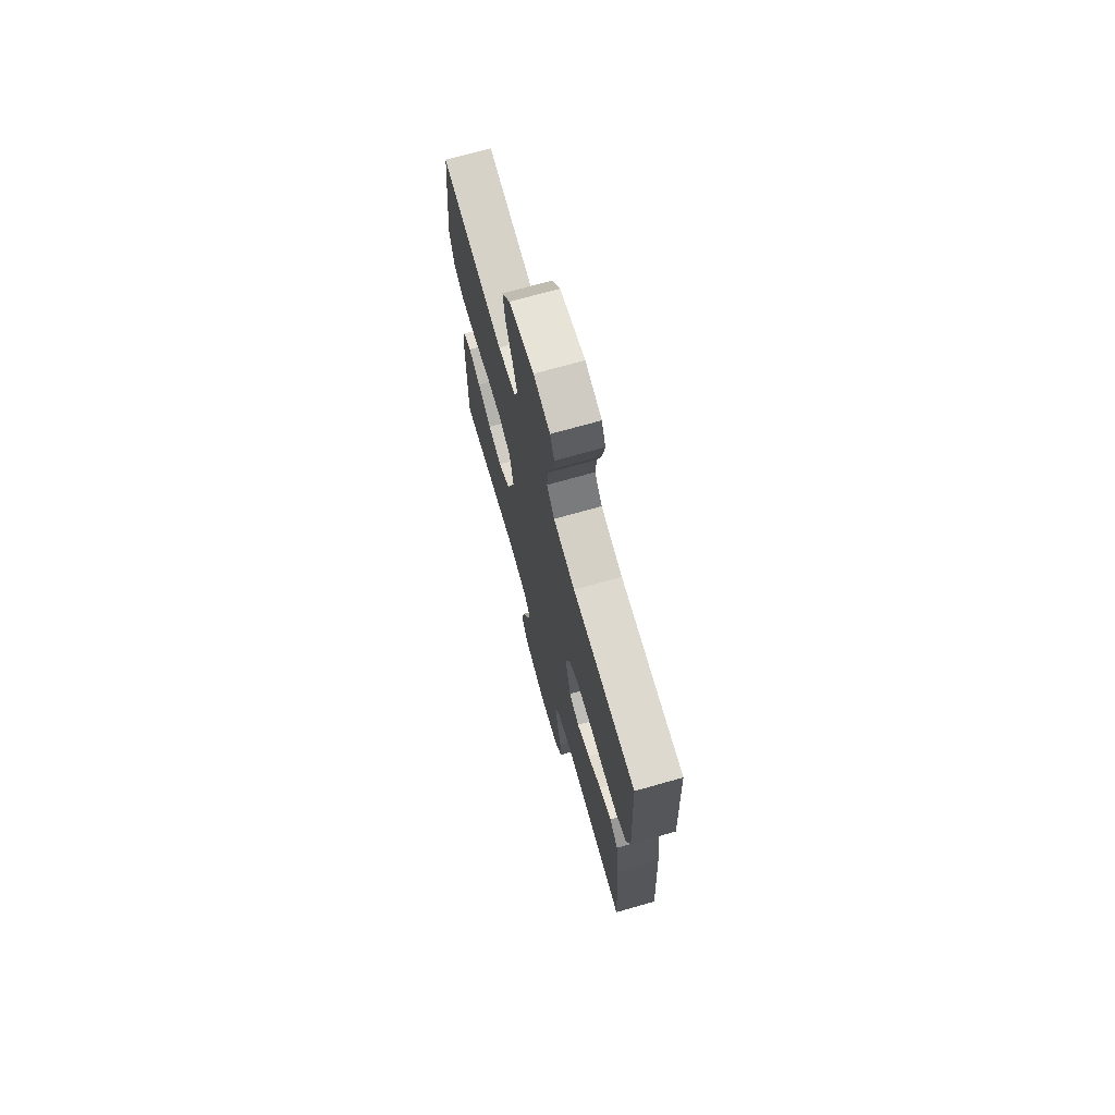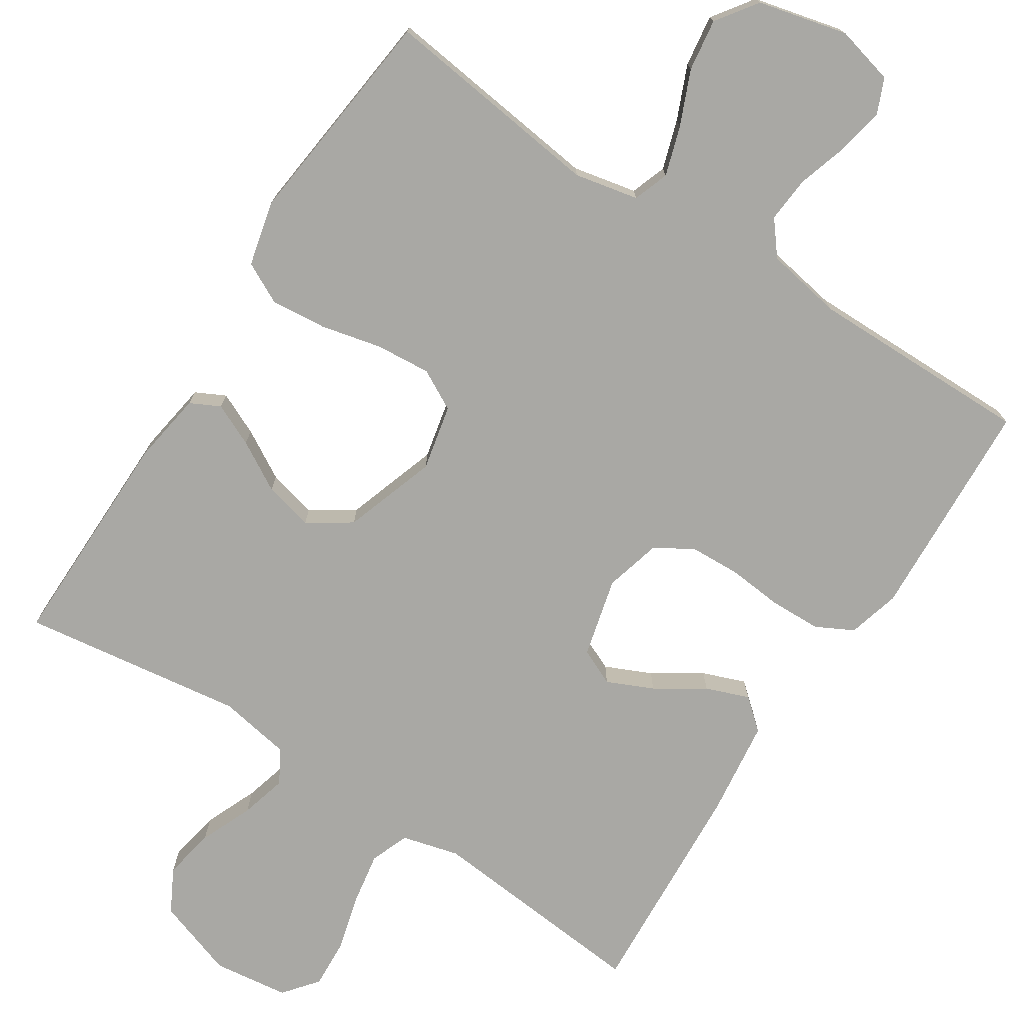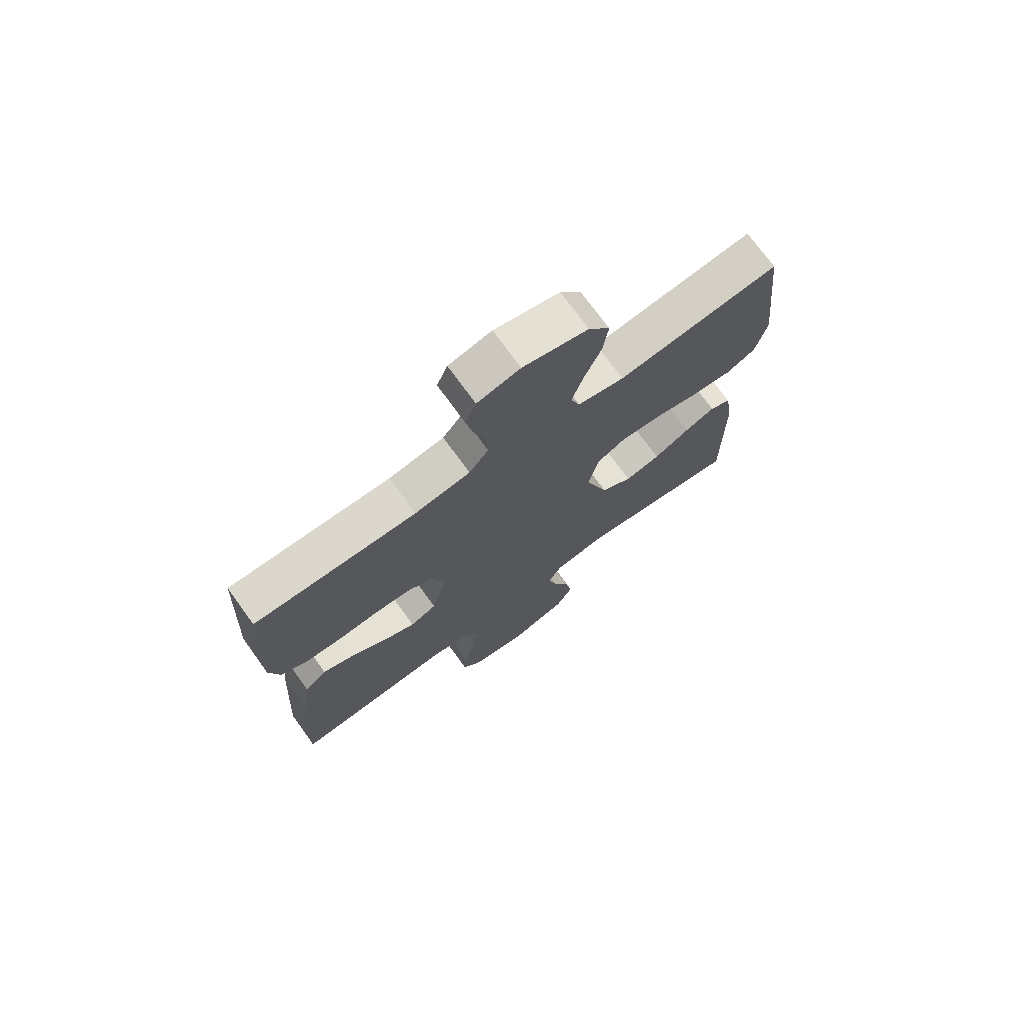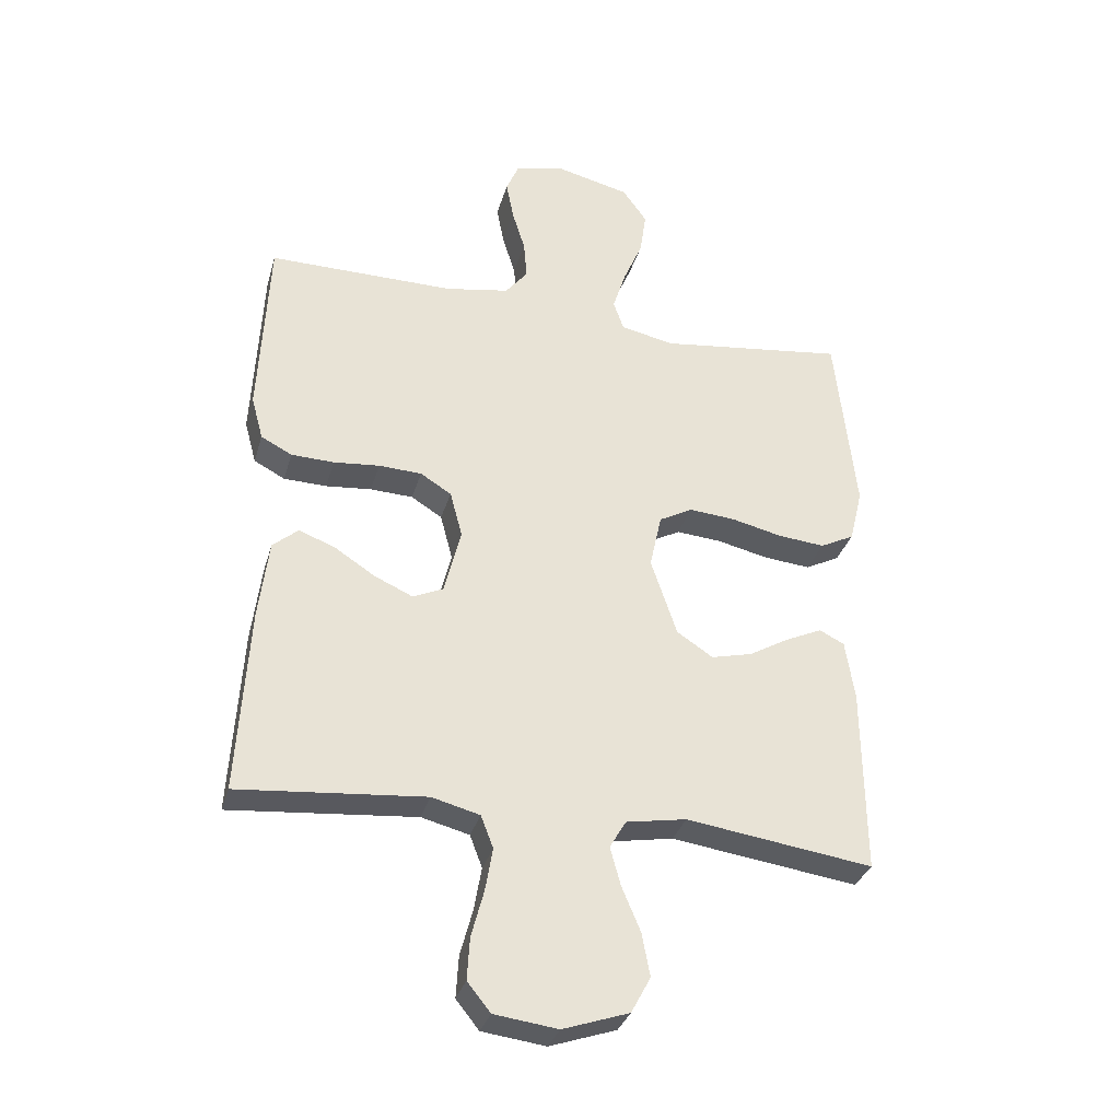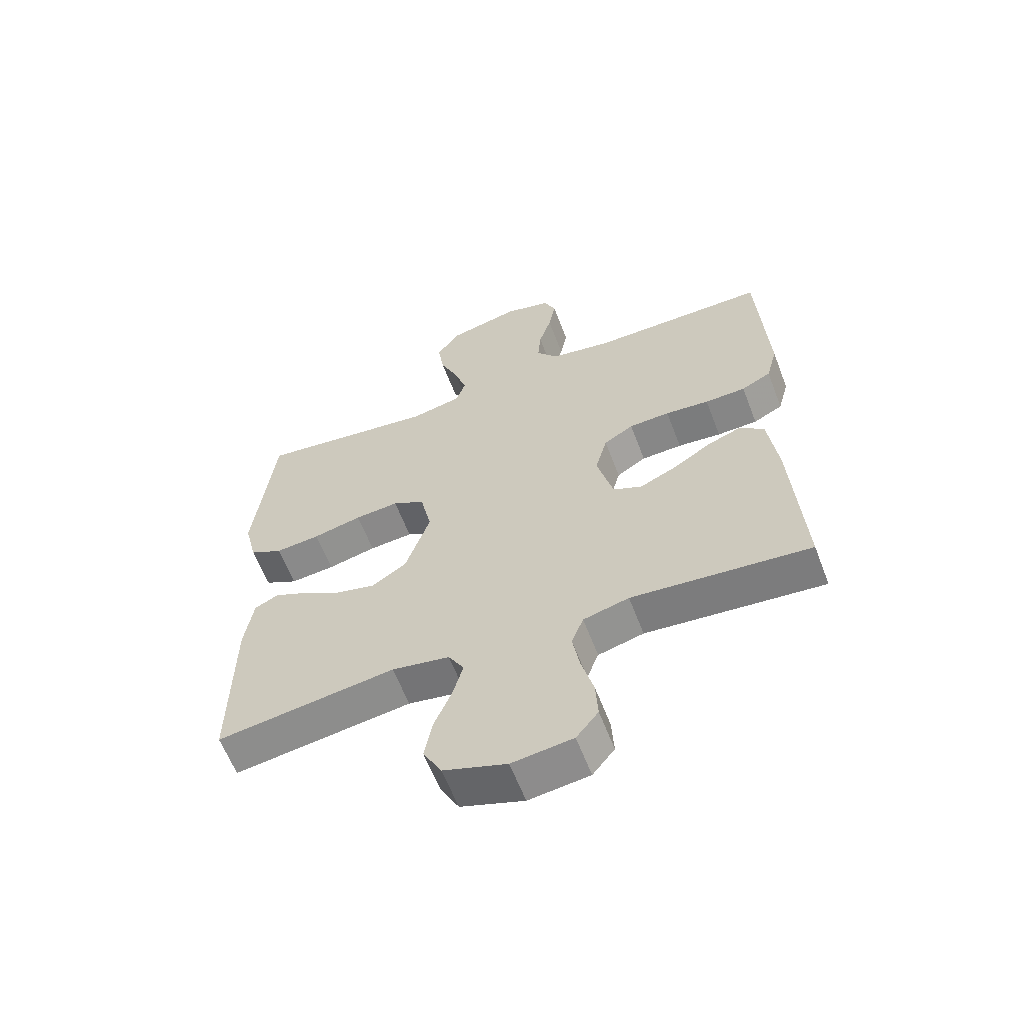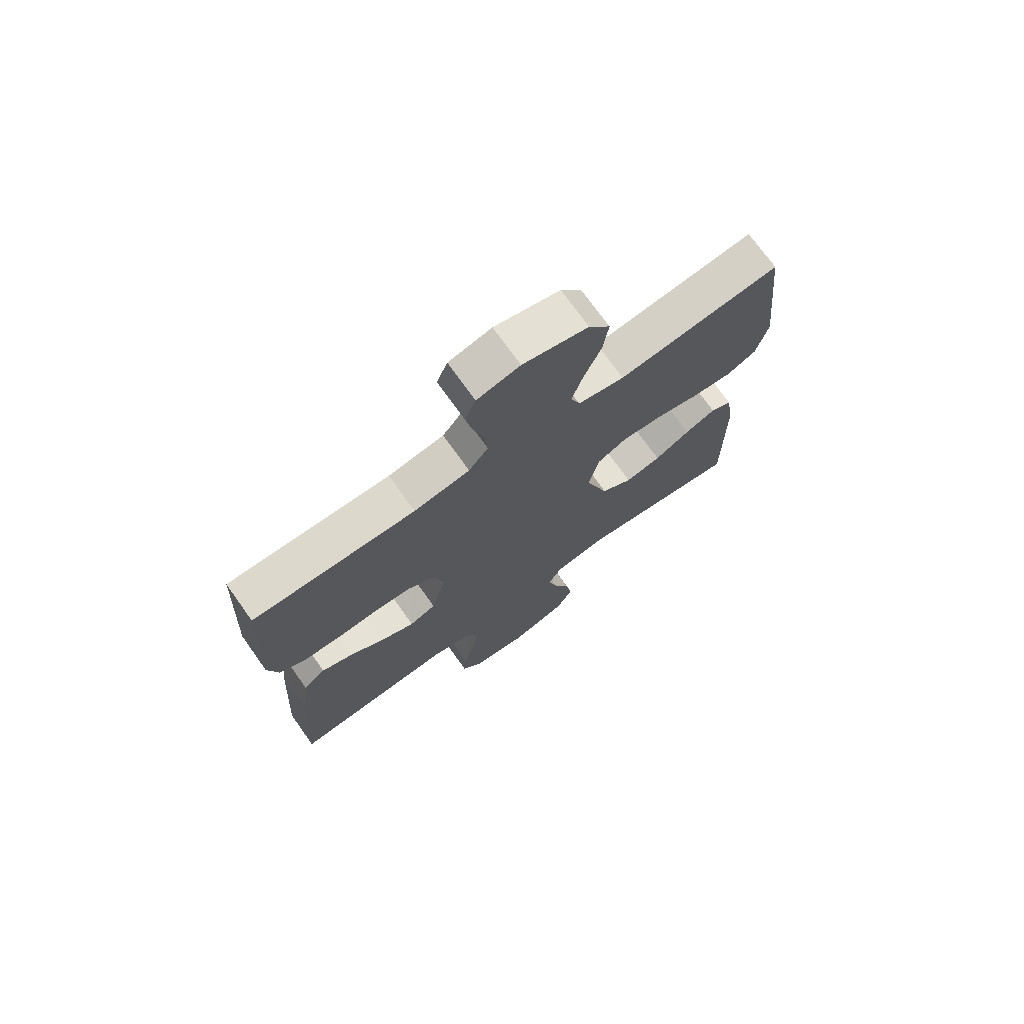
<metadata>
{"format":"obj","ext":"obj","renderer":"f3d","projection":"perspective","resolution":1024,"background":"white","views":[{"elev":71.8,"azim":74.2,"up":"+Z"},{"elev":-74.9,"azim":-32.9,"up":"+Y"},{"elev":73.3,"azim":144.1,"up":"+Z"},{"elev":-32.6,"azim":164.7,"up":"+Z"},{"elev":-61.3,"azim":20.9,"up":"+Z"},{"elev":73.0,"azim":144.5,"up":"+Z"}]}
</metadata>
<code>
v -0.5 0.07 0.5
v -0.2 0.07 0.462
v -0.114 0.07 0.48
v -0.097 0.07 0.528
v -0.118 0.07 0.594
v -0.149 0.07 0.667
v -0.159 0.07 0.737
v -0.12 0.07 0.792
v 0 0.07 0.821
v 0.079 0.07 0.801
v 0.099 0.07 0.754
v 0.087 0.07 0.691
v 0.066 0.07 0.623
v 0.061 0.07 0.561
v 0.097 0.07 0.516
v 0.2 0.07 0.498
v 0.5 0.07 0.5
v 0.515 0.07 0.2
v 0.496 0.07 0.13
v 0.446 0.07 0.104
v 0.377 0.07 0.102
v 0.303 0.07 0.109
v 0.234 0.07 0.106
v 0.184 0.07 0.075
v 0.164 0.07 0
v 0.191 0.07 -0.107
v 0.24 0.07 -0.129
v 0.302 0.07 -0.101
v 0.367 0.07 -0.059
v 0.425 0.07 -0.037
v 0.466 0.07 -0.072
v 0.482 0.07 -0.2
v 0.5 0.07 -0.5
v 0.2 0.07 -0.473
v 0.123 0.07 -0.493
v 0.103 0.07 -0.545
v 0.115 0.07 -0.615
v 0.135 0.07 -0.69
v 0.139 0.07 -0.757
v 0.102 0.07 -0.803
v 0 0.07 -0.816
v -0.106 0.07 -0.78
v -0.137 0.07 -0.722
v -0.124 0.07 -0.653
v -0.094 0.07 -0.582
v -0.077 0.07 -0.52
v -0.103 0.07 -0.475
v -0.2 0.07 -0.458
v -0.5 0.07 -0.5
v -0.497 0.07 -0.2
v -0.482 0.07 -0.103
v -0.442 0.07 -0.083
v -0.385 0.07 -0.109
v -0.319 0.07 -0.147
v -0.253 0.07 -0.163
v -0.195 0.07 -0.125
v -0.153 0.07 0
v -0.172 0.07 0.088
v -0.226 0.07 0.117
v -0.3 0.07 0.111
v -0.382 0.07 0.092
v -0.457 0.07 0.085
v -0.512 0.07 0.113
v -0.533 0.07 0.2
v -0.5 0 0.5
v -0.2 0 0.462
v -0.114 0 0.48
v -0.097 0 0.528
v -0.118 0 0.594
v -0.149 0 0.667
v -0.159 0 0.737
v -0.12 0 0.792
v 0 0 0.821
v 0.079 0 0.801
v 0.099 0 0.754
v 0.087 0 0.691
v 0.066 0 0.623
v 0.061 0 0.561
v 0.097 0 0.516
v 0.2 0 0.498
v 0.5 0 0.5
v 0.515 0 0.2
v 0.496 0 0.13
v 0.446 0 0.104
v 0.377 0 0.102
v 0.303 0 0.109
v 0.234 0 0.106
v 0.184 0 0.075
v 0.164 0 0
v 0.191 0 -0.107
v 0.24 0 -0.129
v 0.302 0 -0.101
v 0.367 0 -0.059
v 0.425 0 -0.037
v 0.466 0 -0.072
v 0.482 0 -0.2
v 0.5 0 -0.5
v 0.2 0 -0.473
v 0.123 0 -0.493
v 0.103 0 -0.545
v 0.115 0 -0.615
v 0.135 0 -0.69
v 0.139 0 -0.757
v 0.102 0 -0.803
v 0 0 -0.816
v -0.106 0 -0.78
v -0.137 0 -0.722
v -0.124 0 -0.653
v -0.094 0 -0.582
v -0.077 0 -0.52
v -0.103 0 -0.475
v -0.2 0 -0.458
v -0.5 0 -0.5
v -0.497 0 -0.2
v -0.482 0 -0.103
v -0.442 0 -0.083
v -0.385 0 -0.109
v -0.319 0 -0.147
v -0.253 0 -0.163
v -0.195 0 -0.125
v -0.153 0 0
v -0.172 0 0.088
v -0.226 0 0.117
v -0.3 0 0.111
v -0.382 0 0.092
v -0.457 0 0.085
v -0.512 0 0.113
v -0.533 0 0.2
f 63 64 1 2
f 60 61 62 63
f 59 60 63 2
f 58 59 2 3
f 57 58 3 4
f 51 52 53 54
f 49 50 51 54
f 48 49 54 55
f 47 48 55 56
f 42 43 44 45
f 42 45 46
f 41 42 46
f 40 41 46
f 37 38 39 40
f 36 37 40 46
f 35 36 46 47
f 31 32 33 34
f 28 29 30 31
f 27 28 31 34
f 26 27 34 35
f 19 20 21 22
f 19 22 23
f 16 17 18 19
f 15 16 19 23
f 14 15 23 24
f 10 11 12 13
f 10 13 14
f 9 10 14
f 8 9 14
f 5 6 7 8
f 4 5 8 14
f 57 4 14 24
f 25 26 35 47
f 47 56 57
f 24 25 47 57
f 66 65 128 127
f 127 126 125 124
f 66 127 124 123
f 67 66 123 122
f 68 67 122 121
f 118 117 116 115
f 118 115 114 113
f 119 118 113 112
f 120 119 112 111
f 109 108 107 106
f 110 109 106
f 110 106 105
f 110 105 104
f 104 103 102 101
f 110 104 101 100
f 111 110 100 99
f 98 97 96 95
f 95 94 93 92
f 98 95 92 91
f 99 98 91 90
f 86 85 84 83
f 87 86 83
f 83 82 81 80
f 87 83 80 79
f 88 87 79 78
f 77 76 75 74
f 78 77 74
f 78 74 73
f 78 73 72
f 72 71 70 69
f 78 72 69 68
f 88 78 68 121
f 111 99 90 89
f 121 120 111
f 121 111 89 88
f 1 65 66 2
f 2 66 67 3
f 3 67 68 4
f 4 68 69 5
f 5 69 70 6
f 6 70 71 7
f 7 71 72 8
f 8 72 73 9
f 9 73 74 10
f 10 74 75 11
f 11 75 76 12
f 12 76 77 13
f 13 77 78 14
f 14 78 79 15
f 15 79 80 16
f 16 80 81 17
f 17 81 82 18
f 18 82 83 19
f 19 83 84 20
f 20 84 85 21
f 21 85 86 22
f 22 86 87 23
f 23 87 88 24
f 24 88 89 25
f 25 89 90 26
f 26 90 91 27
f 27 91 92 28
f 28 92 93 29
f 29 93 94 30
f 30 94 95 31
f 31 95 96 32
f 32 96 97 33
f 33 97 98 34
f 34 98 99 35
f 35 99 100 36
f 36 100 101 37
f 37 101 102 38
f 38 102 103 39
f 39 103 104 40
f 40 104 105 41
f 41 105 106 42
f 42 106 107 43
f 43 107 108 44
f 44 108 109 45
f 45 109 110 46
f 46 110 111 47
f 47 111 112 48
f 48 112 113 49
f 49 113 114 50
f 50 114 115 51
f 51 115 116 52
f 52 116 117 53
f 53 117 118 54
f 54 118 119 55
f 55 119 120 56
f 56 120 121 57
f 57 121 122 58
f 58 122 123 59
f 59 123 124 60
f 60 124 125 61
f 61 125 126 62
f 62 126 127 63
f 63 127 128 64
f 64 128 65 1

</code>
